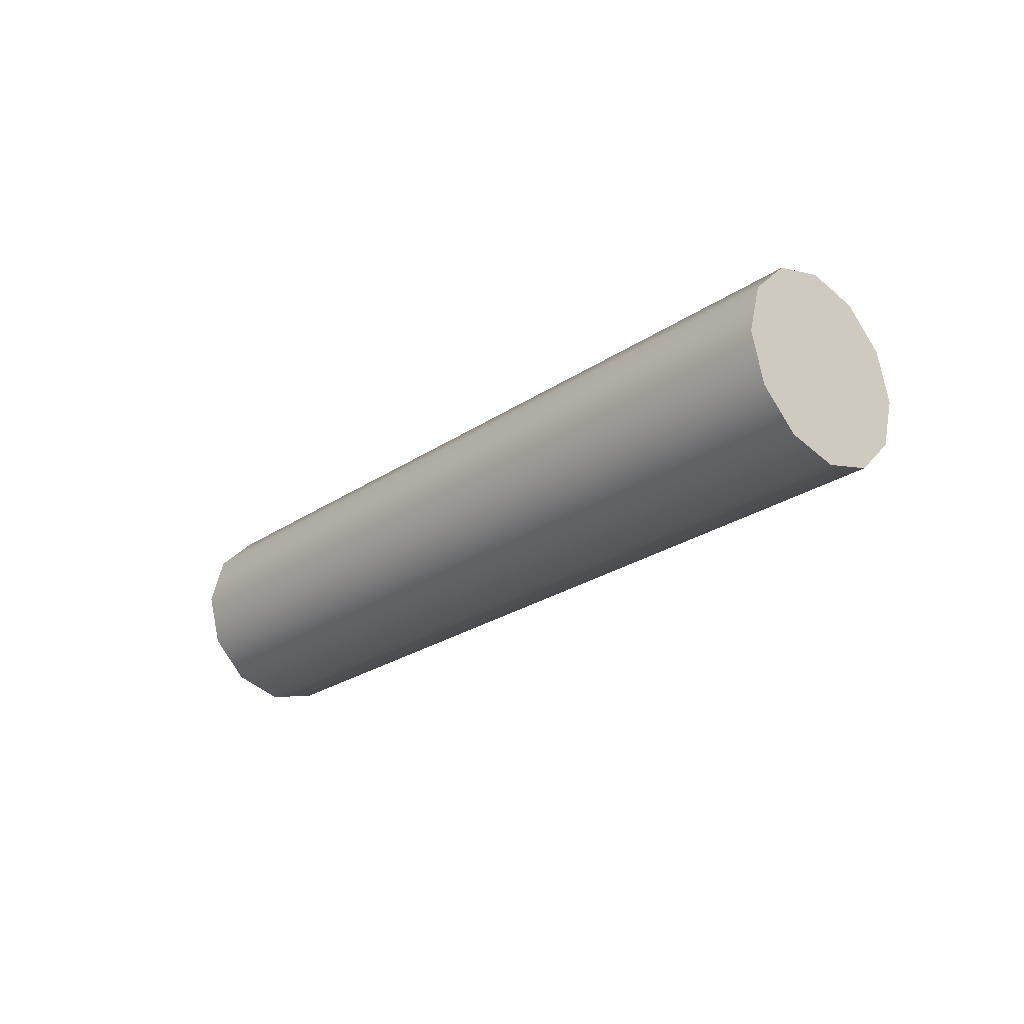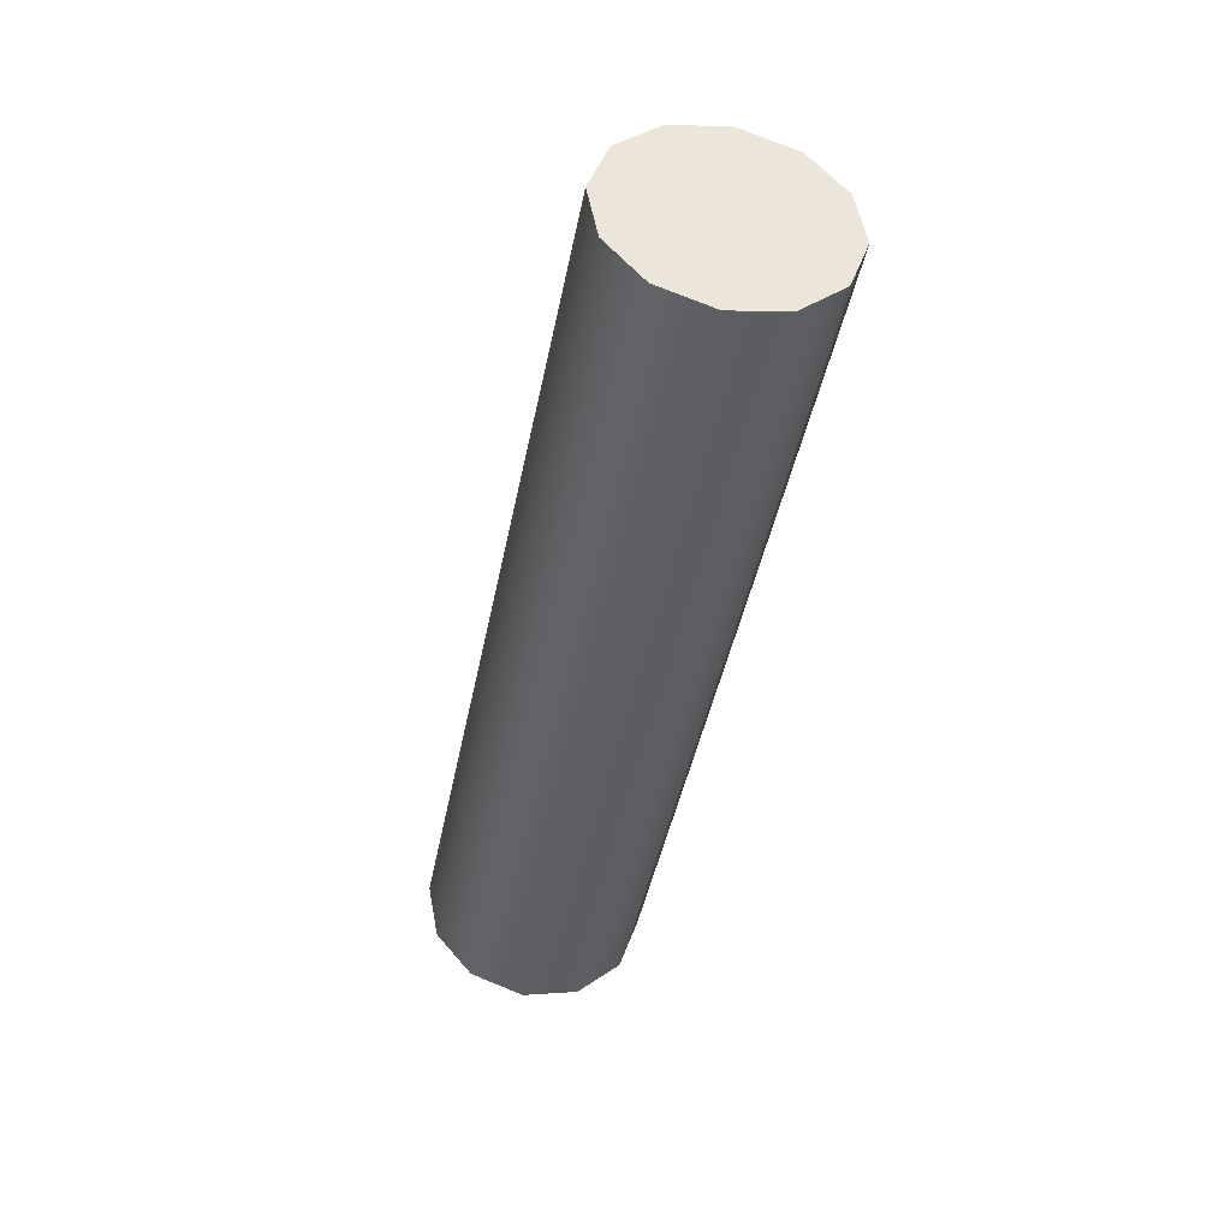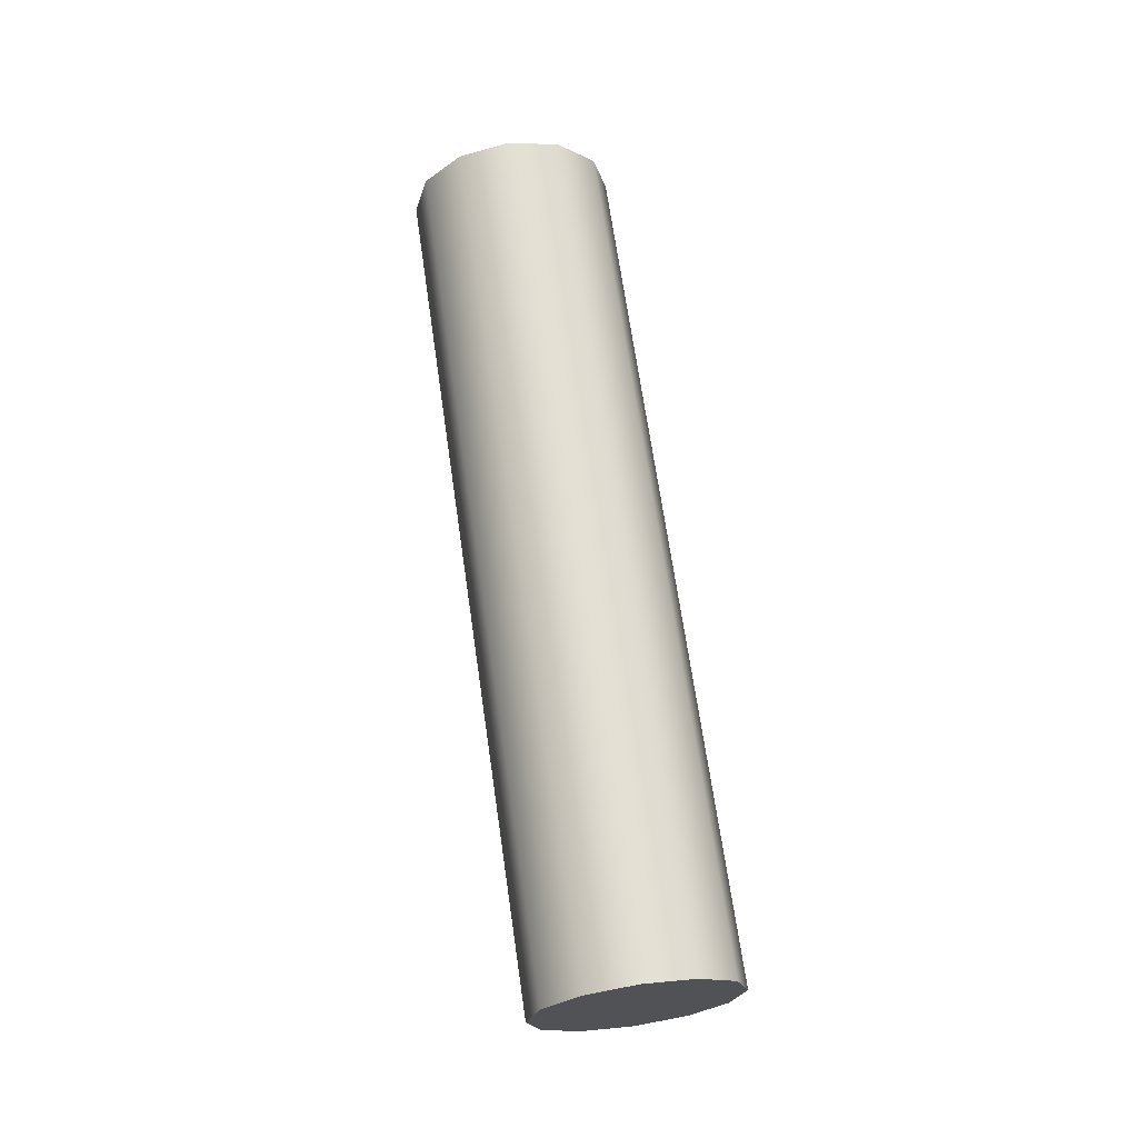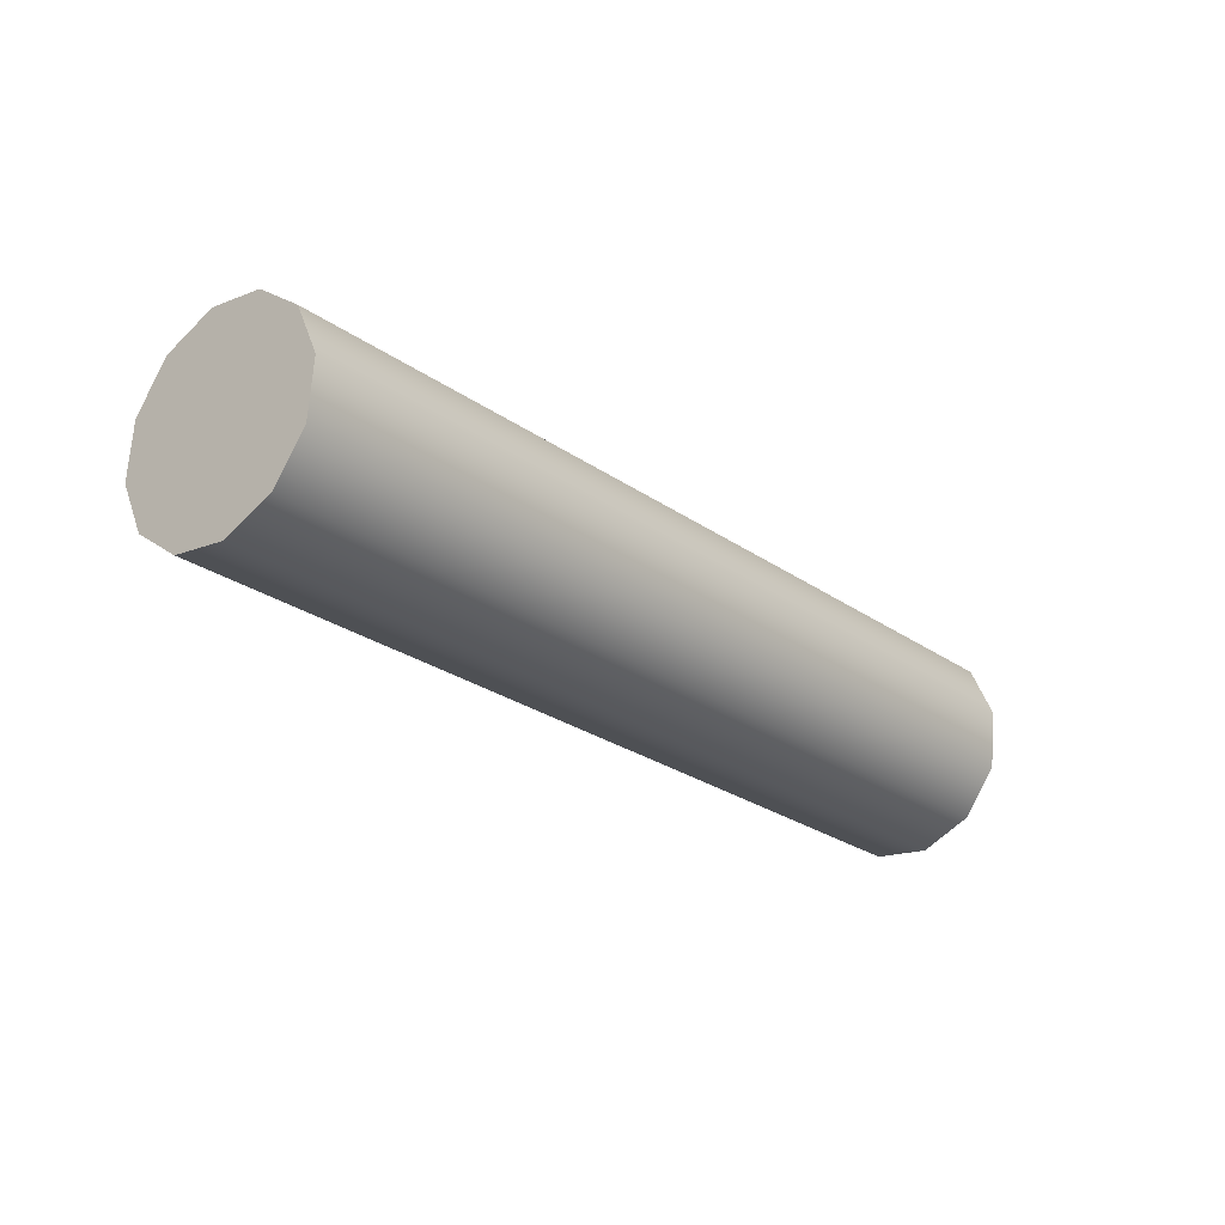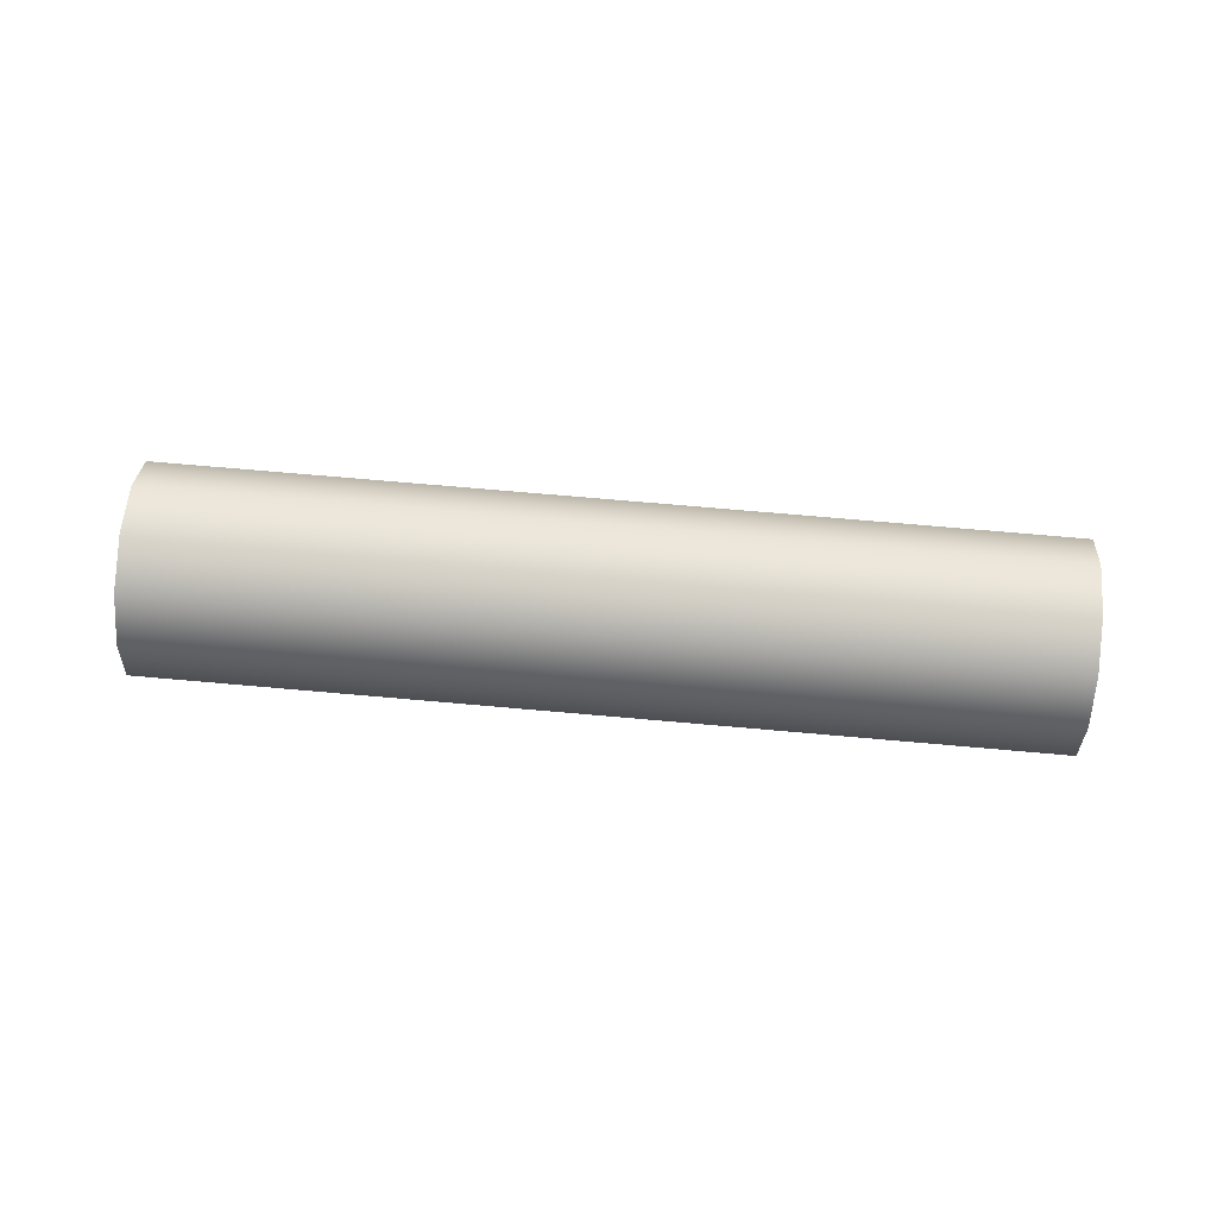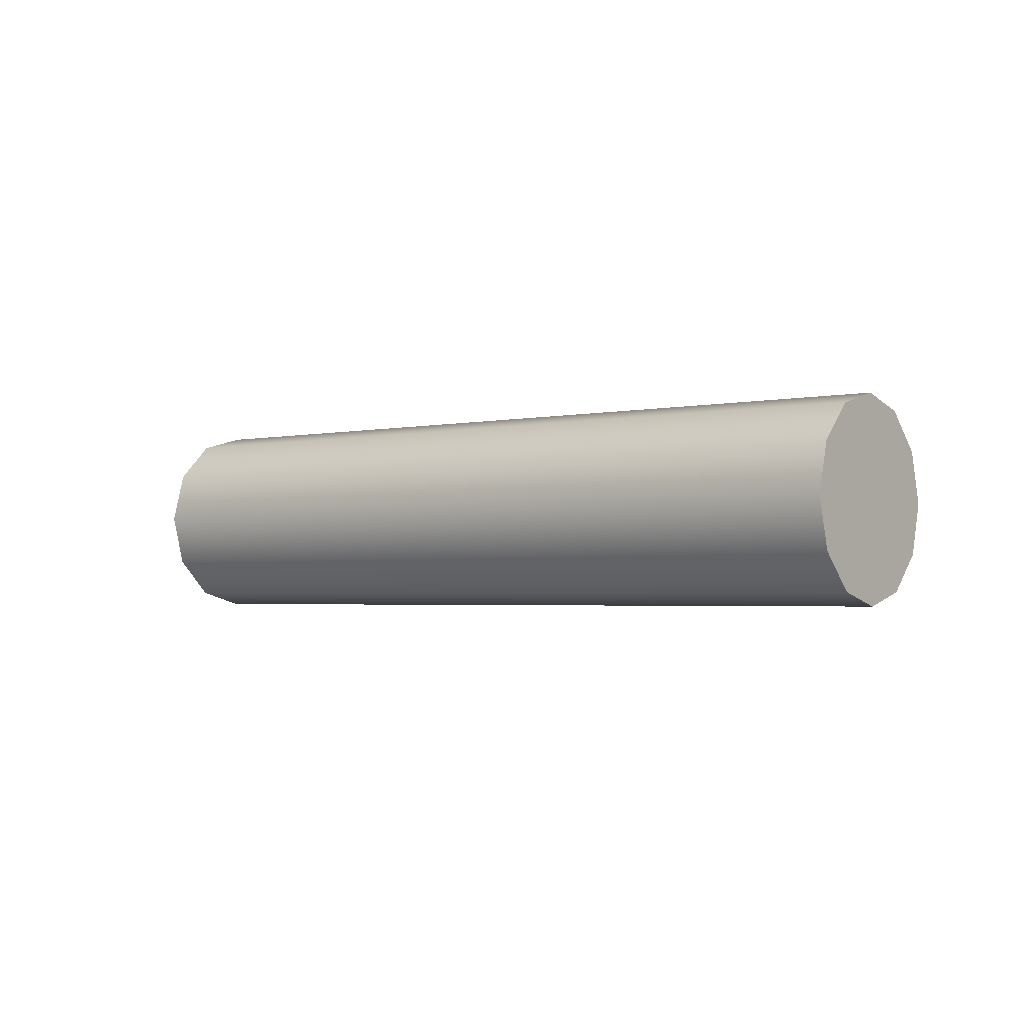
<metadata>
{"format":"obj","ext":"obj","renderer":"f3d","projection":"perspective","resolution":1024,"background":"white","views":[{"elev":-25.0,"azim":-154.8,"up":"+Z"},{"elev":-64.1,"azim":78.6,"up":"+Y"},{"elev":67.4,"azim":-120.7,"up":"+Z"},{"elev":5.7,"azim":-45.3,"up":"+Y"},{"elev":73.1,"azim":-17.5,"up":"+Z"},{"elev":-2.6,"azim":-164.6,"up":"+Z"}]}
</metadata>
<code>
o rear_spoke_15
v 0.7853 0.6747 0.1
v 0.7662 0.6285 0.0866
v 0.7522 0.5947 0.05
v 0.747 0.5823 6.123e-18
v 0.7522 0.5947 -0.05
v 0.7662 0.6285 -0.0866
v 0.7853 0.6747 -0.1
v 0.8044 0.7209 -0.0866
v 0.8184 0.7547 -0.05
v 0.8236 0.7671 -1.837e-17
v 0.8184 0.7547 0.05
v 0.8044 0.7209 0.0866
v 0.7853 0.6747 0.1
v -1.101e-08 1 0.1
v -0.01913 0.9538 0.0866
v -0.03314 0.92 0.05
v -0.03827 0.9076 6.123e-18
v -0.03314 0.92 -0.05
v -0.01913 0.9538 -0.0866
v -1.101e-08 1 -0.1
v 0.01913 1.046 -0.0866
v 0.03314 1.08 -0.05
v 0.03827 1.092 -1.837e-17
v 0.03314 1.08 0.05
v 0.01913 1.046 0.0866
v -1.101e-08 1 0.1
v 0.7853 0.6747 0
v 0.7853 0.6747 0
v 0.7853 0.6747 0
v 0.7853 0.6747 0
v 0.7853 0.6747 0
v 0.7853 0.6747 0
v 0.7853 0.6747 0
v 0.7853 0.6747 0
v 0.7853 0.6747 0
v 0.7853 0.6747 0
v 0.7853 0.6747 0
v 0.7853 0.6747 0
v 0.7853 0.6747 0.1
v 0.7662 0.6285 0.0866
v 0.7522 0.5947 0.05
v 0.747 0.5823 6.123e-18
v 0.7522 0.5947 -0.05
v 0.7662 0.6285 -0.0866
v 0.7853 0.6747 -0.1
v 0.8044 0.7209 -0.0866
v 0.8184 0.7547 -0.05
v 0.8236 0.7671 -1.837e-17
v 0.8184 0.7547 0.05
v 0.8044 0.7209 0.0866
v 0.7853 0.6747 0.1
v -1.101e-08 1 0
v -1.101e-08 1 0
v -1.101e-08 1 0
v -1.101e-08 1 0
v -1.101e-08 1 0
v -1.101e-08 1 0
v -1.101e-08 1 0
v -1.101e-08 1 0
v -1.101e-08 1 0
v -1.101e-08 1 0
v -1.101e-08 1 0
v -1.101e-08 1 0
v -1.101e-08 1 0.1
v -0.01913 0.9538 0.0866
v -0.03314 0.92 0.05
v -0.03827 0.9076 6.123e-18
v -0.03314 0.92 -0.05
v -0.01913 0.9538 -0.0866
v -1.101e-08 1 -0.1
v 0.01913 1.046 -0.0866
v 0.03314 1.08 -0.05
v 0.03827 1.092 -1.837e-17
v 0.03314 1.08 0.05
v 0.01913 1.046 0.0866
v -1.101e-08 1 0.1
f 1 14 2
f 14 15 2
f 2 15 3
f 15 16 3
f 3 16 4
f 16 17 4
f 4 17 5
f 17 18 5
f 5 18 6
f 18 19 6
f 6 19 7
f 19 20 7
f 7 20 8
f 20 21 8
f 8 21 9
f 21 22 9
f 9 22 10
f 22 23 10
f 10 23 11
f 23 24 11
f 11 24 12
f 24 25 12
f 12 25 13
f 25 26 13
f 39 40 27
f 40 41 28
f 41 42 29
f 42 43 30
f 43 44 31
f 44 45 32
f 45 46 33
f 46 47 34
f 47 48 35
f 48 49 36
f 49 50 37
f 50 51 38
f 65 64 52
f 66 65 53
f 67 66 54
f 68 67 55
f 69 68 56
f 70 69 57
f 71 70 58
f 72 71 59
f 73 72 60
f 74 73 61
f 75 74 62
f 76 75 63

</code>
